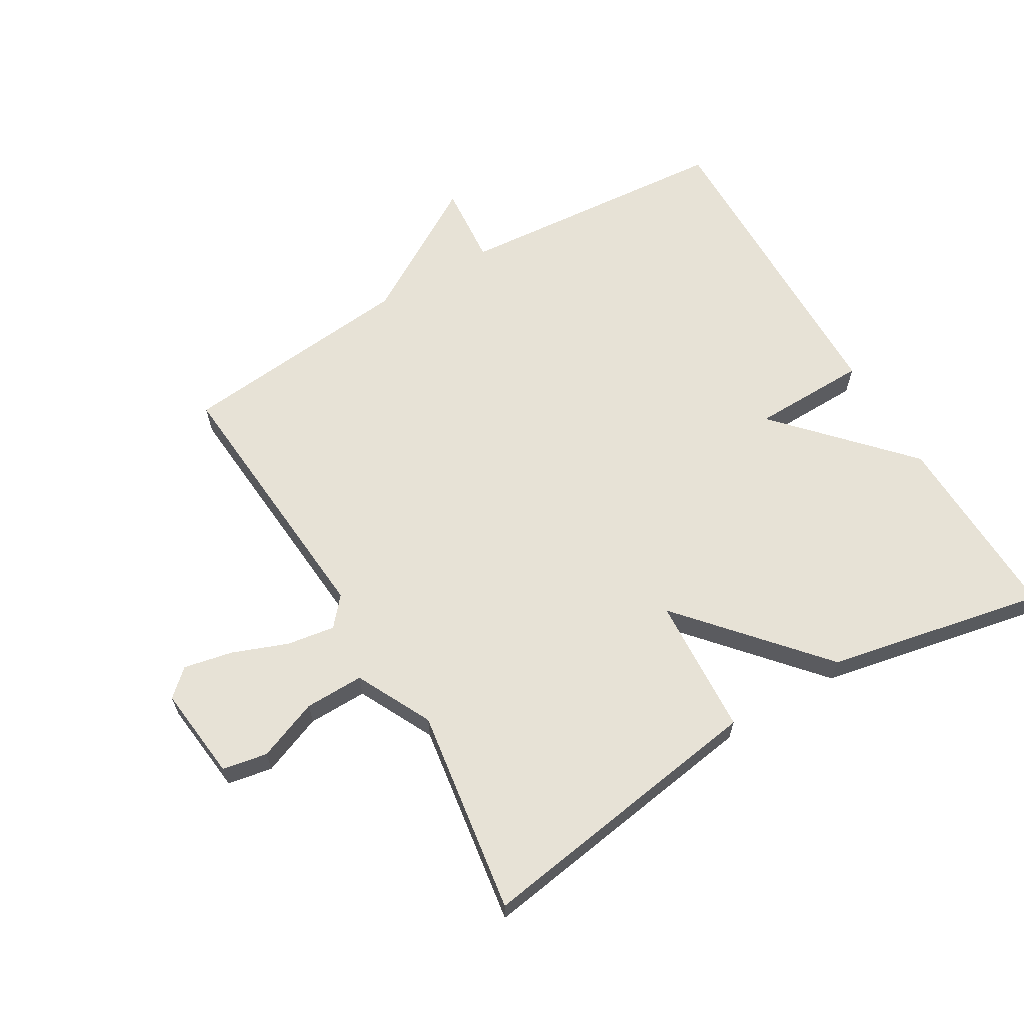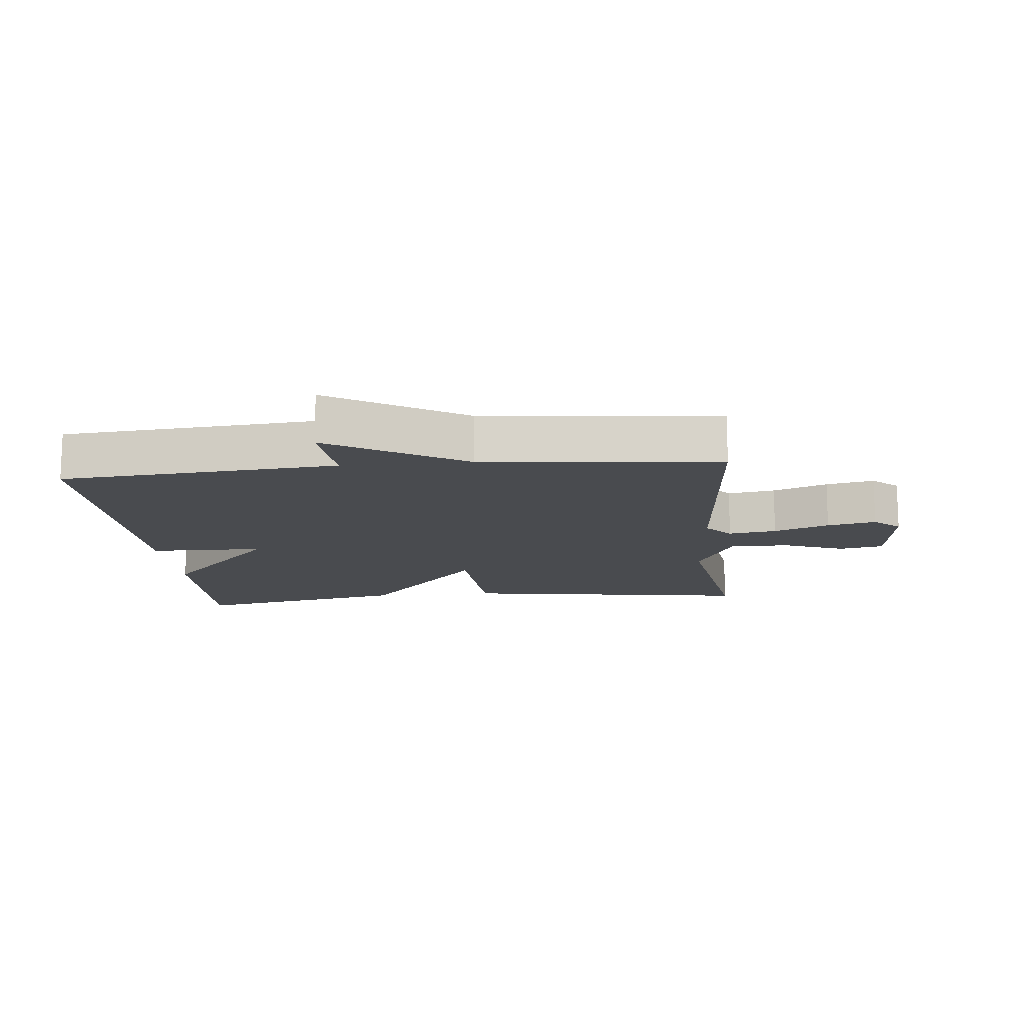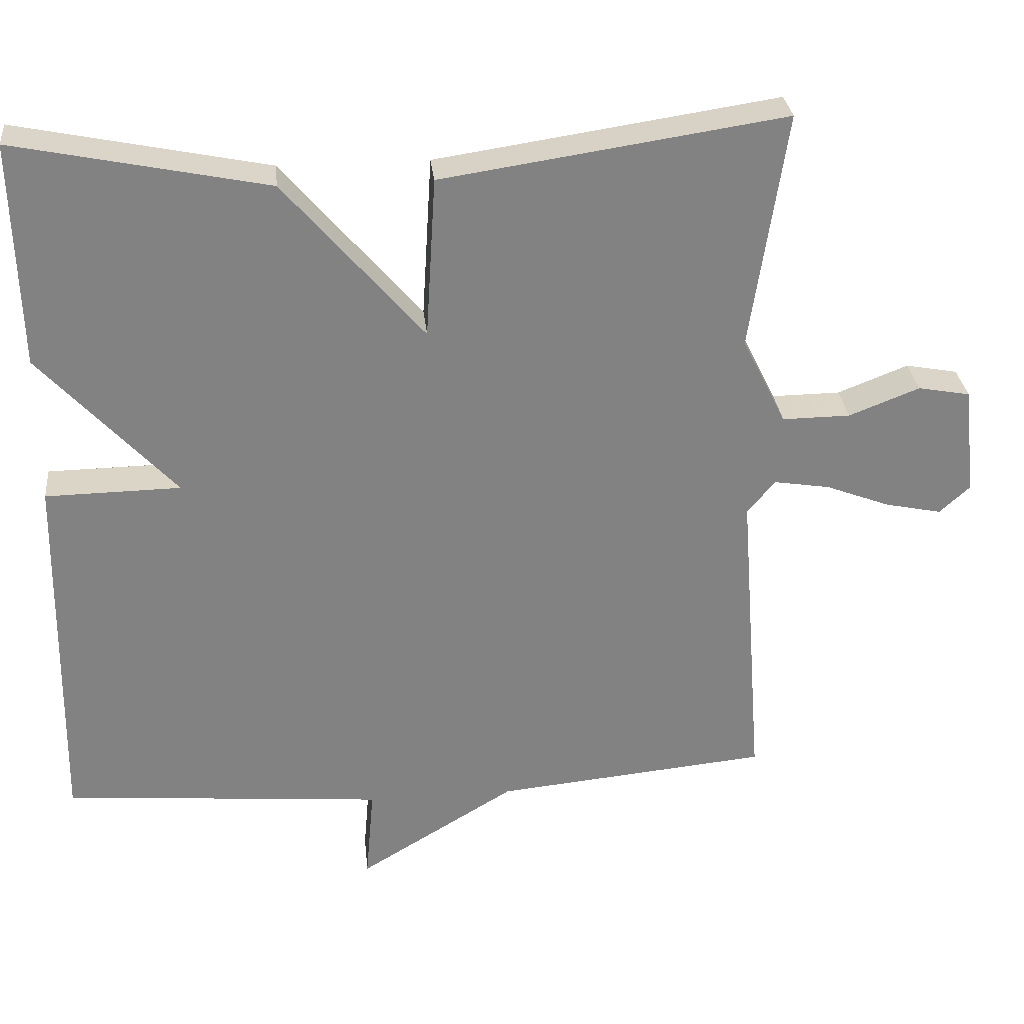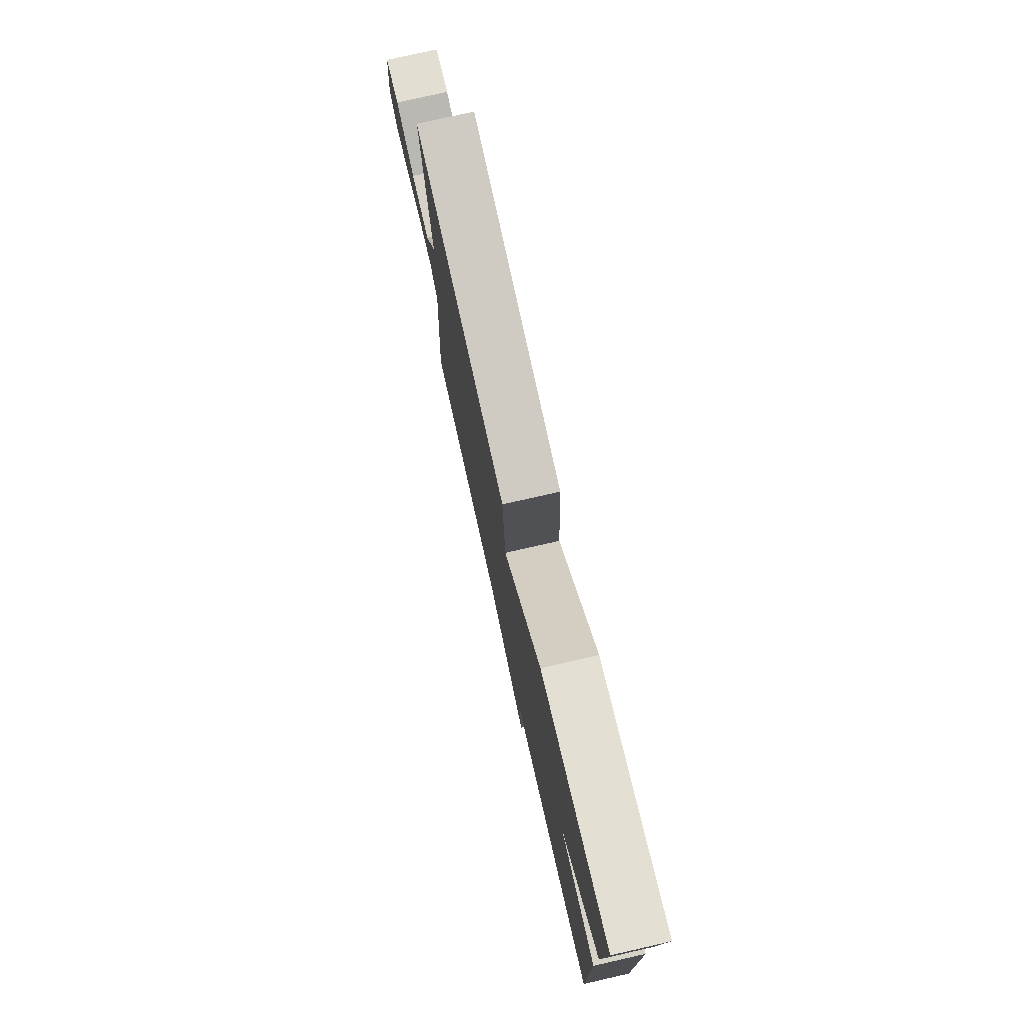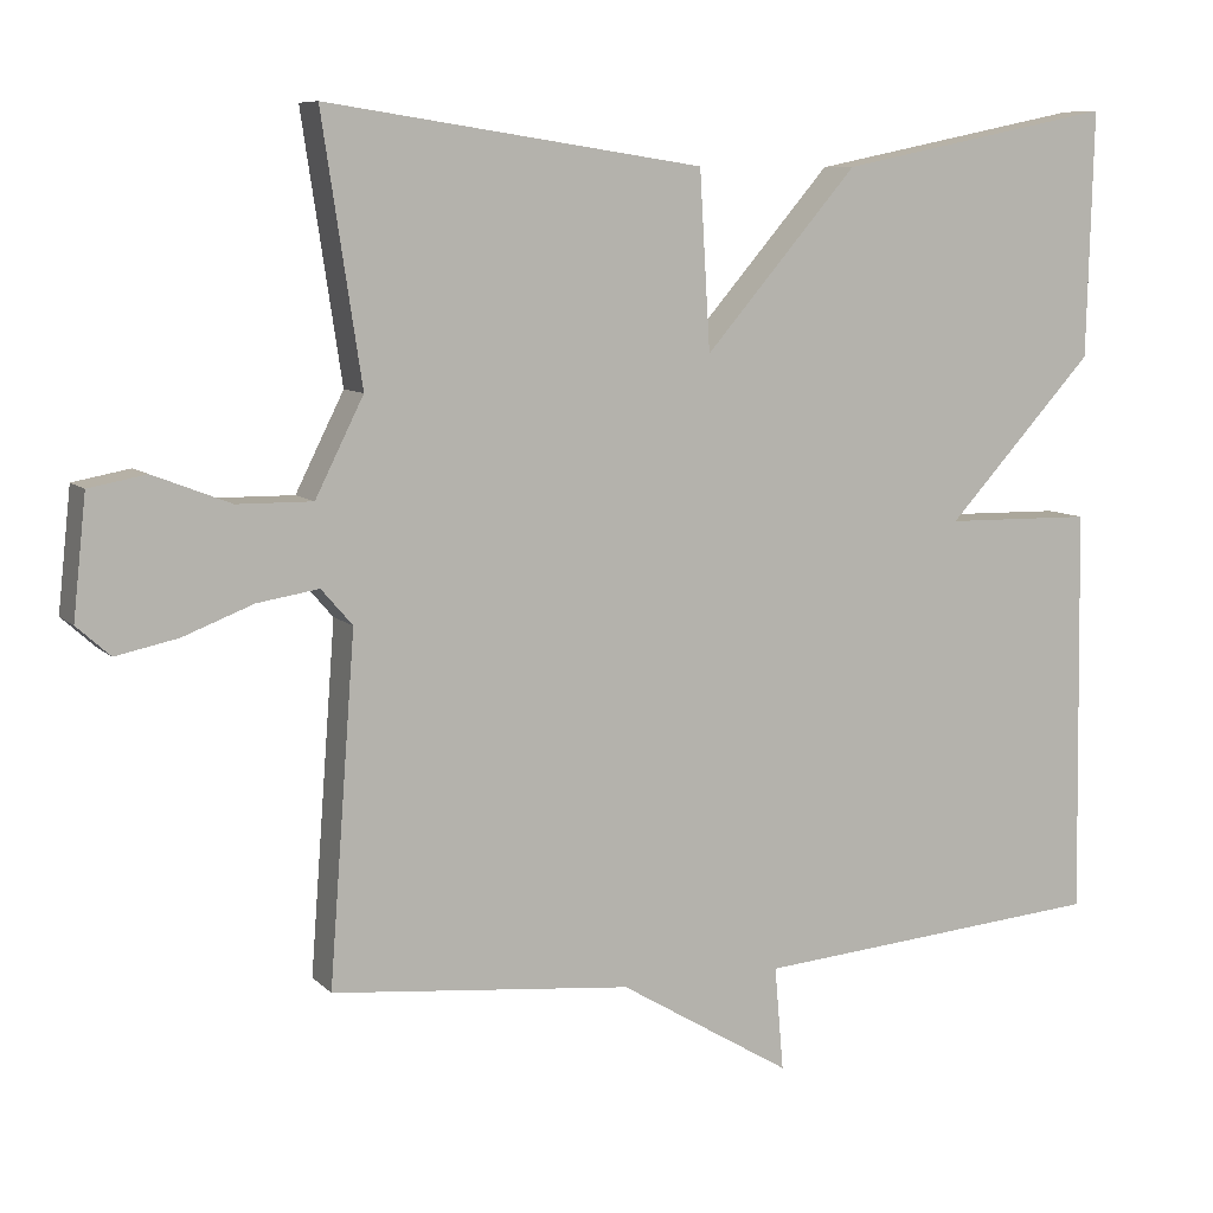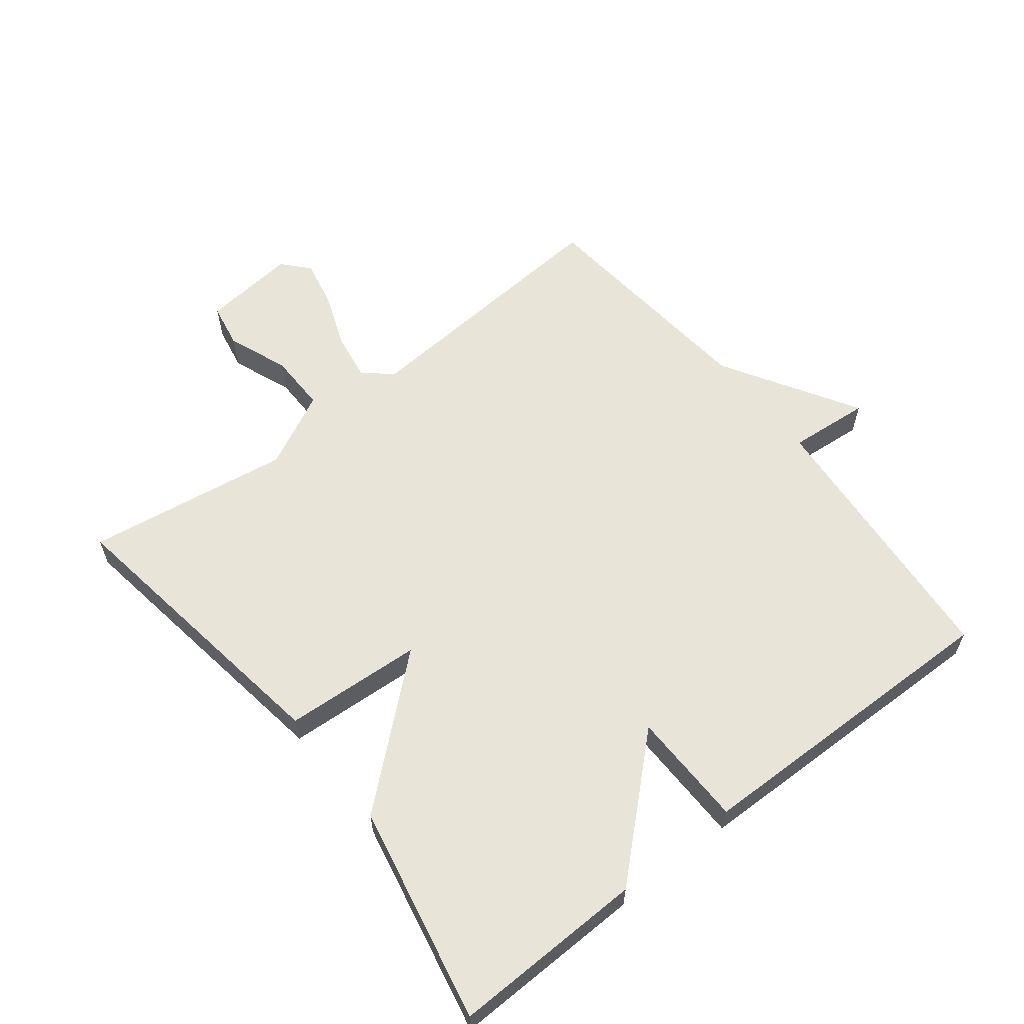
<metadata>
{"format":"obj","ext":"obj","renderer":"f3d","projection":"perspective","resolution":1024,"background":"white","views":[{"elev":63.7,"azim":-30.7,"up":"+Y"},{"elev":-13.7,"azim":-174.3,"up":"+Y"},{"elev":29.7,"azim":174.2,"up":"+Z"},{"elev":77.1,"azim":77.2,"up":"+Z"},{"elev":8.4,"azim":-23.9,"up":"+Z"},{"elev":60.2,"azim":51.9,"up":"+Y"}]}
</metadata>
<code>
v -0.5 0.07 -0.5
v -0.468 0.07 -0.079
v -0.506 0.07 -0.035
v -0.581 0.07 -0.047
v -0.667 0.07 -0.08
v -0.743 0.07 -0.096
v -0.784 0.07 -0.059
v -0.768 0.07 0.088
v -0.698 0.07 0.101
v -0.603 0.07 0.064
v -0.511 0.07 0.063
v -0.452 0.07 0.181
v -0.5 0.07 0.5
v -0.039 0.07 0.431
v -0.026 0.07 0.215
v 0.161 0.07 0.431
v 0.5 0.07 0.5
v 0.492 0.07 0.199
v 0.311 0.07 0.002
v 0.492 0.07 -0.001
v 0.5 0.07 -0.5
v 0.068 0.07 -0.536
v 0.079 0.07 -0.663
v -0.132 0.07 -0.536
v -0.5 0 -0.5
v -0.468 0 -0.079
v -0.506 0 -0.035
v -0.581 0 -0.047
v -0.667 0 -0.08
v -0.743 0 -0.096
v -0.784 0 -0.059
v -0.768 0 0.088
v -0.698 0 0.101
v -0.603 0 0.064
v -0.511 0 0.063
v -0.452 0 0.181
v -0.5 0 0.5
v -0.039 0 0.431
v -0.026 0 0.215
v 0.161 0 0.431
v 0.5 0 0.5
v 0.492 0 0.199
v 0.311 0 0.002
v 0.492 0 -0.001
v 0.5 0 -0.5
v 0.068 0 -0.536
v 0.079 0 -0.663
v -0.132 0 -0.536
f 22 23 24
f 24 1 2
f 22 24 2
f 21 22 2
f 20 21 2
f 19 20 2
f 17 18 19
f 16 17 19
f 15 16 19
f 15 19 2 3
f 12 13 14 15
f 11 12 15 3
f 10 11 3 4
f 8 9 10
f 7 8 10
f 6 7 10
f 5 6 10
f 4 5 10
f 48 47 46
f 26 25 48
f 26 48 46
f 26 46 45
f 26 45 44
f 26 44 43
f 43 42 41
f 43 41 40
f 43 40 39
f 27 26 43 39
f 39 38 37 36
f 27 39 36 35
f 28 27 35 34
f 34 33 32
f 34 32 31
f 34 31 30
f 34 30 29
f 34 29 28
f 1 25 26 2
f 2 26 27 3
f 3 27 28 4
f 4 28 29 5
f 5 29 30 6
f 6 30 31 7
f 7 31 32 8
f 8 32 33 9
f 9 33 34 10
f 10 34 35 11
f 11 35 36 12
f 12 36 37 13
f 13 37 38 14
f 14 38 39 15
f 15 39 40 16
f 16 40 41 17
f 17 41 42 18
f 18 42 43 19
f 19 43 44 20
f 20 44 45 21
f 21 45 46 22
f 22 46 47 23
f 23 47 48 24
f 24 48 25 1

</code>
